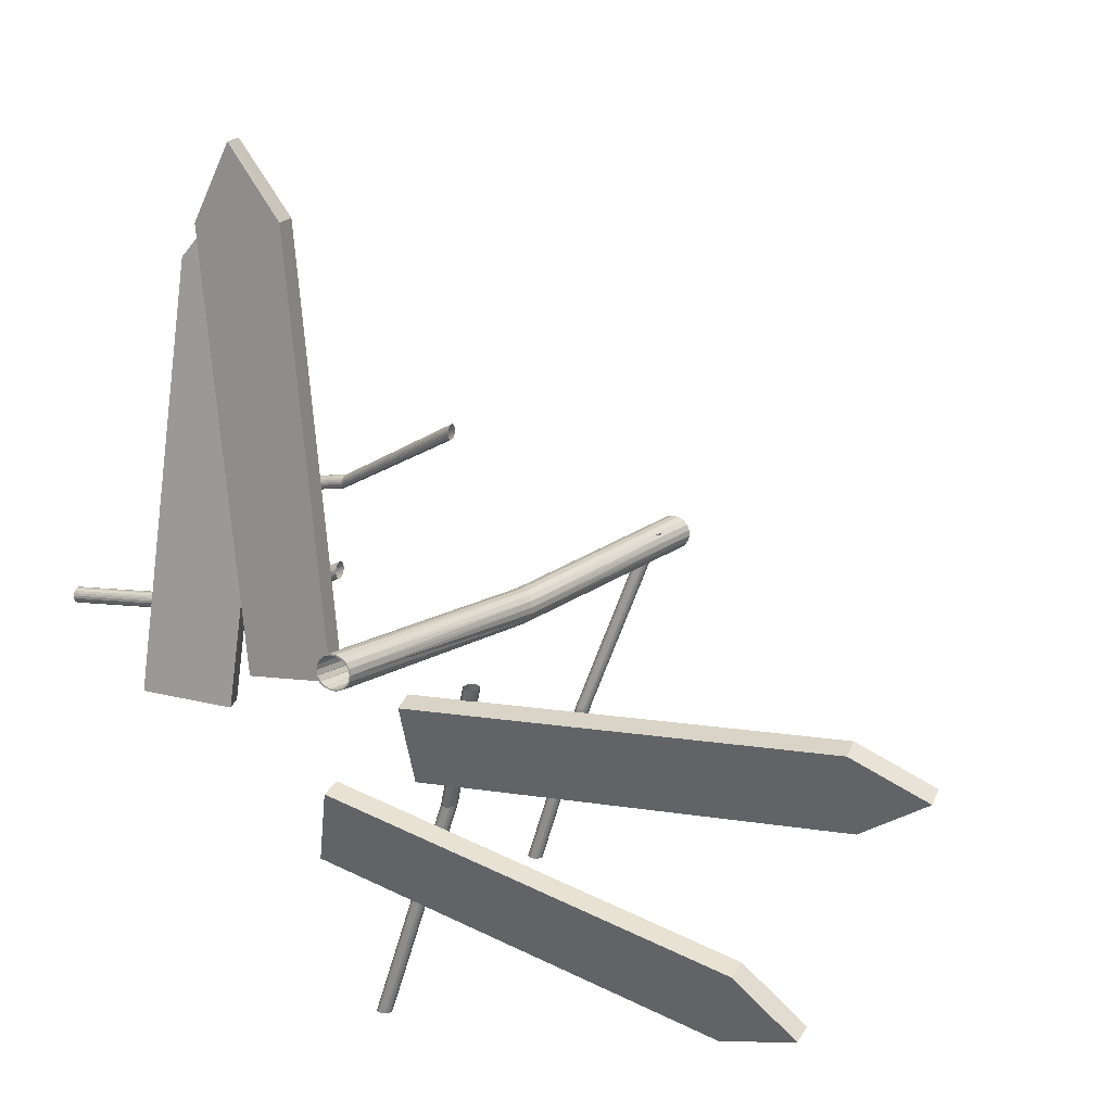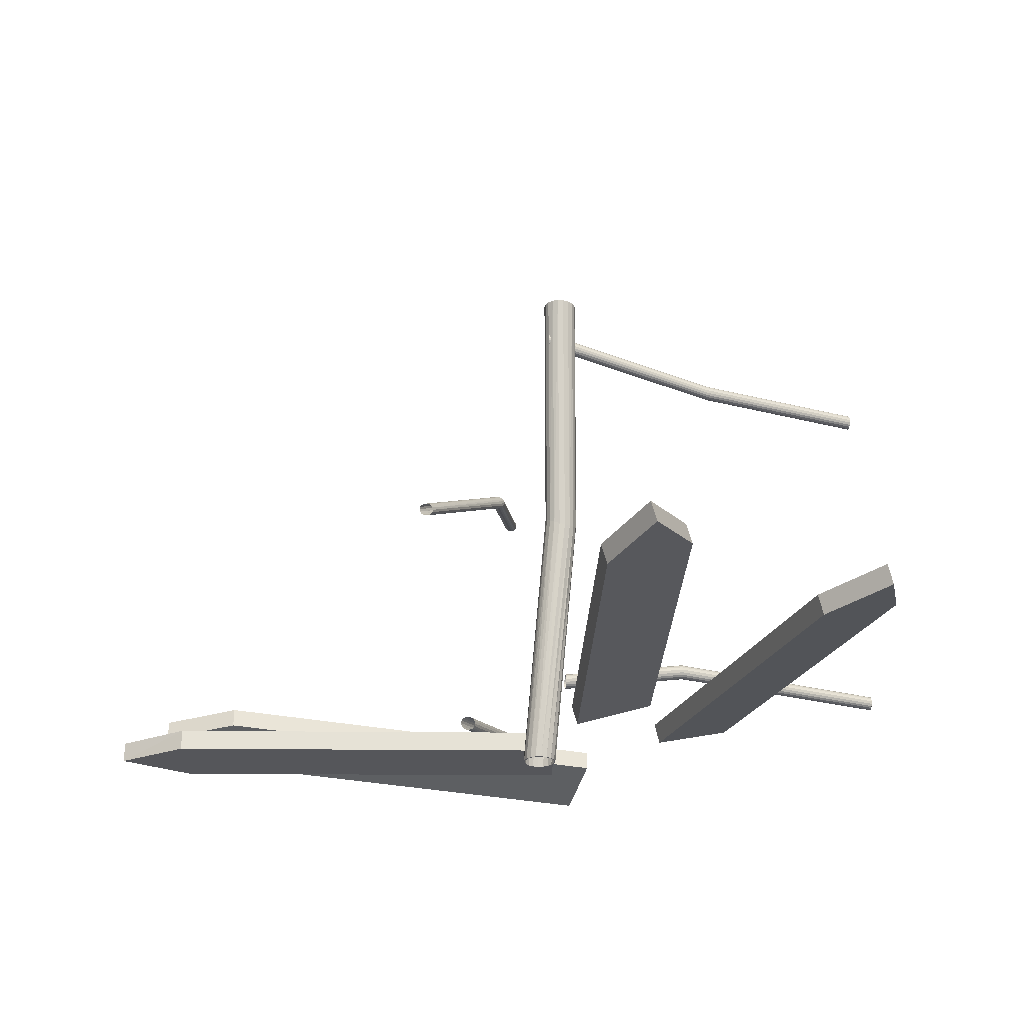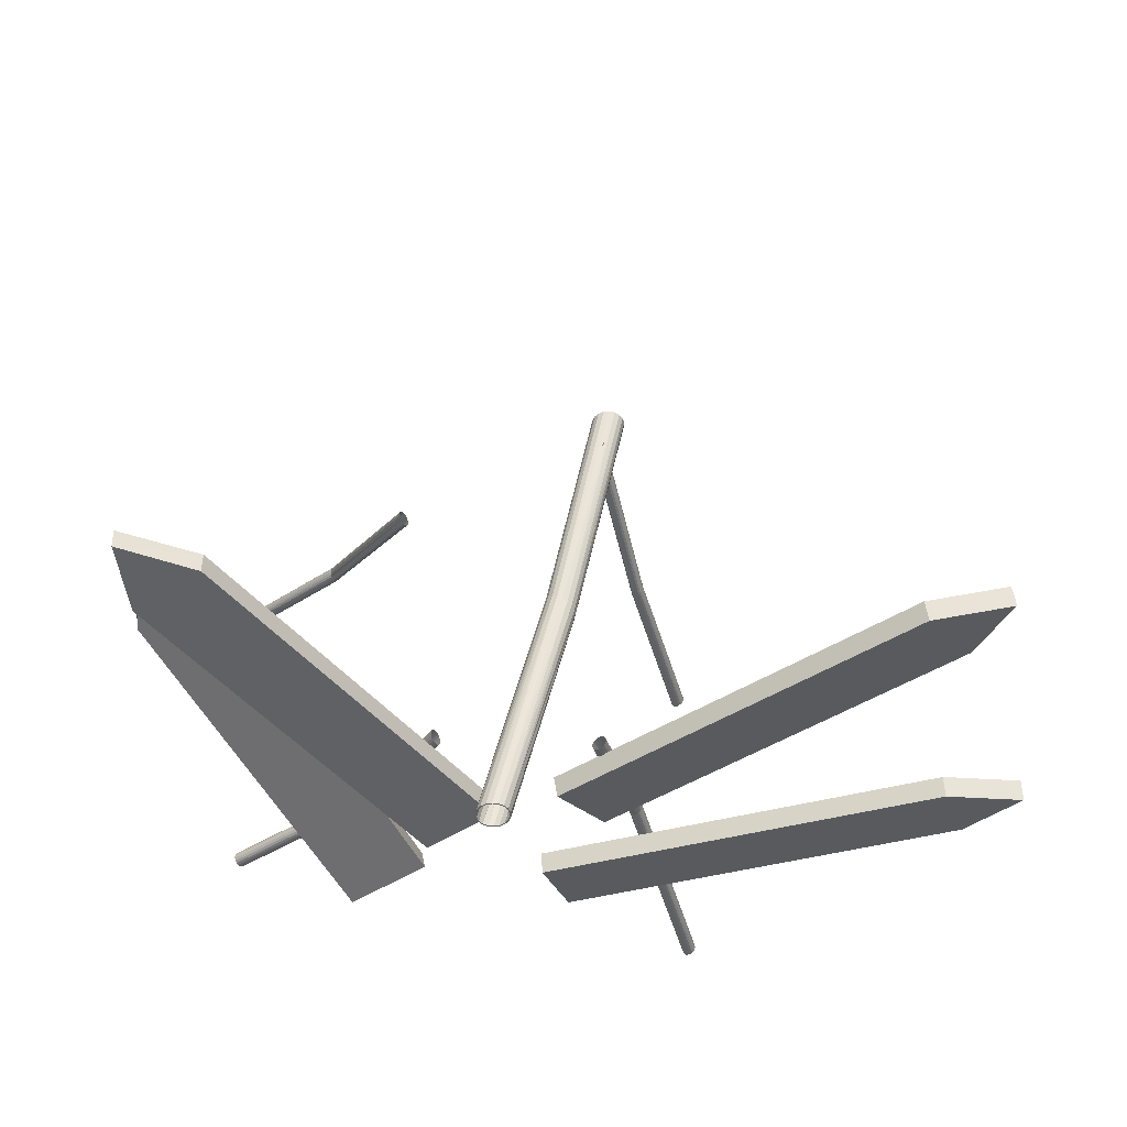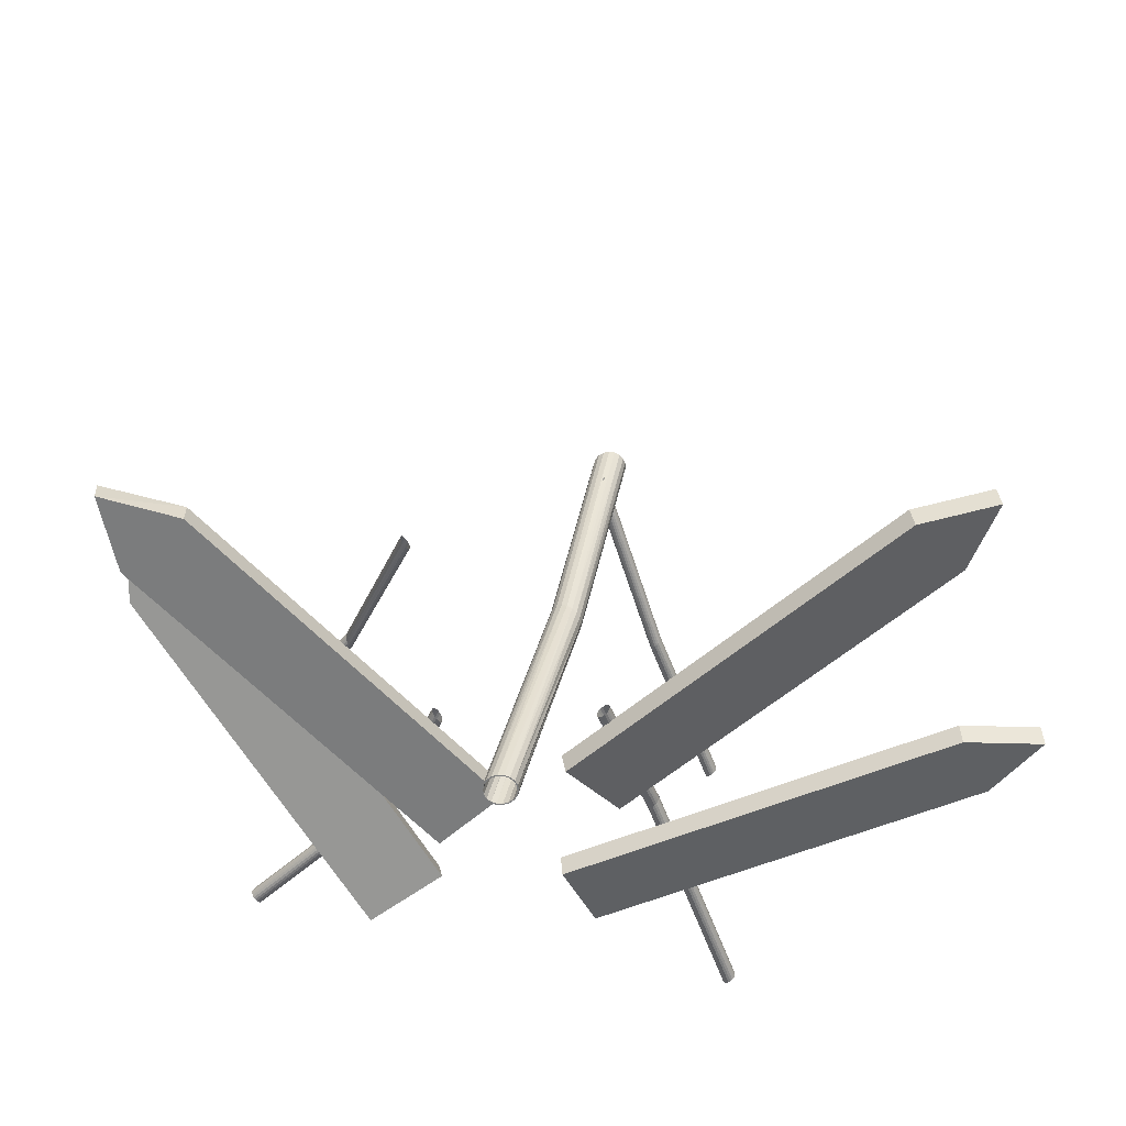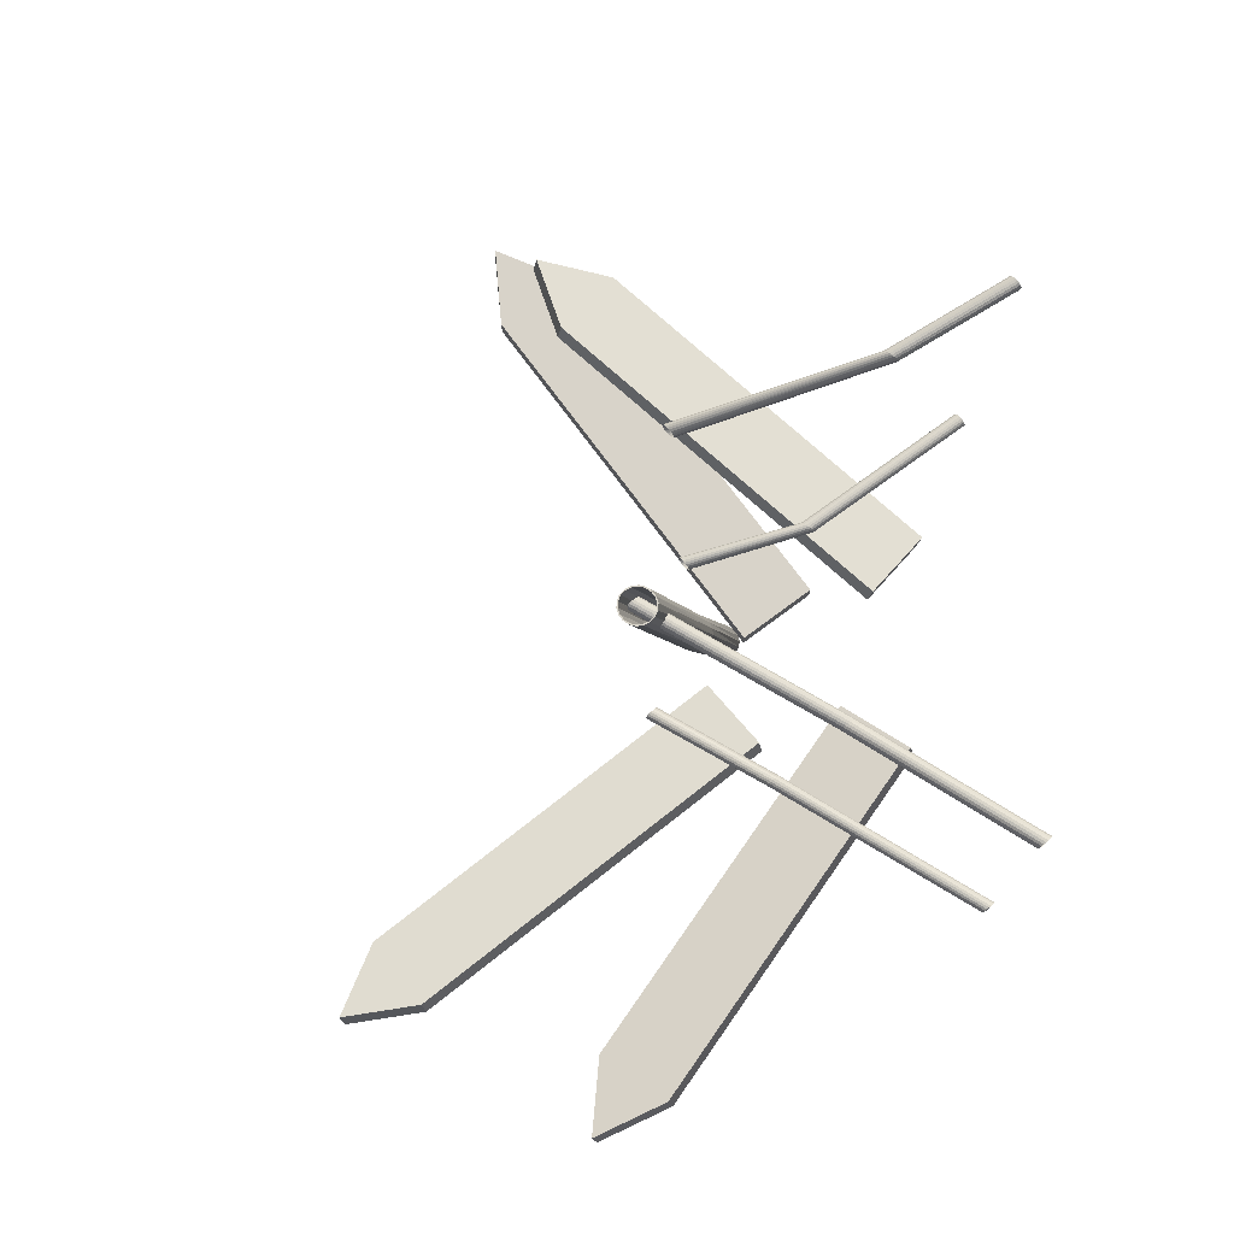
<metadata>
{"format":"obj","ext":"obj","renderer":"f3d","projection":"perspective","resolution":1024,"background":"white","views":[{"elev":19.5,"azim":23.0,"up":"+Z"},{"elev":-26.3,"azim":84.2,"up":"+Y"},{"elev":-46.1,"azim":32.3,"up":"+Y"},{"elev":-59.0,"azim":37.5,"up":"+Y"},{"elev":75.5,"azim":138.5,"up":"+Y"}]}
</metadata>
<code>
v  2157 143.5 2097
v  2155 143.5 2095
v  2156 143.5 2094
v  2157 143.5 2097
v  2153 143.5 2093
v  2154 143.5 2093
v  2151 143.5 2092
v  2151 143.5 2092
v  2148 143.5 2092
v  2148 143.5 2092
v  2146 143.5 2093
v  2146 143.5 2093
v  2144 143.5 2095
v  2144 143.5 2094
v  2143 143.5 2097
v  2142 143.5 2097
v  2142 143.5 2100
v  2142 143.5 2100
v  2004 340.7 2100
v  2005 341 2101
v  2005 341.7 2102
v  2004 341 2098
v  2005 342.6 2102
v  2005 343.9 2103
v  2005 346.1 2102
v  2005 345.1 2102
v  2005 346.7 2101
v  2004 347.1 2100
v  2004 346.7 2098
v  2004 347.1 2099
v  2005 342.6 2096
v  2005 346.1 2097
v  2005 345.1 2096
v  2005 343.9 2096
v  2005 341.7 2097
v  2004 340.7 2099
v  2059 330.8 2115
v  2059 332.1 2115
v  2059 329.8 2114
v  2058 329.2 2113
v  2058 328.8 2112
v  2058 328.8 2111
v  2058 329.2 2110
v  2058 329.8 2109
v  2058 330.8 2109
v  2058 332.1 2108
v  2058 333.4 2109
v  2058 334.4 2109
v  2059 335.1 2110
v  2059 335.4 2111
v  2059 335.4 2112
v  2059 335.1 2113
v  2059 334.4 2114
v  2059 333.4 2115
v  2007 177.8 2100
v  2007 178.1 2101
v  2008 178.7 2102
v  2007 178.1 2098
v  2008 179.7 2102
v  2008 181 2103
v  2008 183.2 2102
v  2008 182.2 2102
v  2007 183.8 2101
v  2007 184.2 2100
v  2007 183.8 2098
v  2007 184.2 2099
v  2008 179.7 2096
v  2008 183.2 2097
v  2008 182.2 2096
v  2008 181 2096
v  2008 178.7 2097
v  2007 177.8 2099
v  2092 174.8 2112
v  2093 176.1 2112
v  2092 173.8 2111
v  2092 173.2 2110
v  2092 172.8 2109
v  2091 172.8 2108
v  2091 173.2 2107
v  2091 173.8 2106
v  2091 174.8 2105
v  2091 176.1 2105
v  2091 177.3 2105
v  2092 178.3 2106
v  2092 179 2107
v  2092 179.3 2108
v  2092 179.3 2109
v  2093 179 2110
v  2093 178.3 2111
v  2093 177.3 2112
v  2185 257.6 2088
v  2186 257.7 2090
v  2158 143.5 2100
v  2157 143.5 2097
v  2183 258 2085
v  2156 143.5 2094
v  2181 258.7 2084
v  2154 143.5 2093
v  2178 259.8 2083
v  2151 143.5 2092
v  2176 261 2084
v  2148 143.5 2092
v  2174 262.3 2085
v  2146 143.5 2093
v  2172 263.5 2087
v  2144 143.5 2094
v  2172 264.5 2090
v  2142 143.5 2097
v  2172 265 2093
v  2142 143.5 2100
v  2142 143.5 2102
v  2173 265.1 2095
v  2144 143.5 2105
v  2175 264.8 2097
v  2146 143.5 2106
v  2177 264 2099
v  2148 143.5 2107
v  2179 263 2099
v  2151 143.5 2107
v  2182 261.7 2099
v  2154 143.5 2106
v  2184 260.4 2097
v  2156 143.5 2105
v  2185 259.2 2095
v  2157 143.5 2102
v  2186 258.3 2093
v  2157 143.5 2100
v  2185 258 2090
v  2184 257.9 2088
v  2157 143.5 2097
v  2183 258.2 2086
v  2155 143.5 2095
v  2181 258.9 2085
v  2153 143.5 2093
v  2178 259.9 2084
v  2151 143.5 2092
v  2176 261.1 2084
v  2148 143.5 2092
v  2174 262.3 2086
v  2146 143.5 2093
v  2173 263.4 2088
v  2144 143.5 2095
v  2172 264.2 2090
v  2143 143.5 2097
v  2172 264.7 2092
v  2142 143.5 2100
v  2143 143.5 2102
v  2173 264.8 2095
v  2144 143.5 2104
v  2175 264.5 2097
v  2146 143.5 2106
v  2177 263.8 2098
v  2148 143.5 2107
v  2179 262.8 2099
v  2151 143.5 2107
v  2182 261.7 2098
v  2153 143.5 2106
v  2183 260.5 2097
v  2155 143.5 2104
v  2185 259.4 2095
v  2157 143.5 2102
v  2185 258.5 2093
v  2215 371 2091
v  2216 371.1 2094
v  2216 371.1 2094
v  2216 371 2091
v  2213 370.9 2089
v  2214 370.9 2089
v  2211 370.8 2088
v  2212 370.8 2087
v  2209 370.8 2087
v  2209 370.8 2086
v  2206 370.8 2087
v  2206 370.8 2087
v  2204 370.8 2088
v  2204 370.8 2088
v  2202 370.9 2090
v  2202 370.9 2090
v  2201 371 2093
v  2201 371 2092
v  2201 371.1 2095
v  2200 371.1 2095
v  2202 371.2 2098
v  2201 371.2 2098
v  2203 371.2 2100
v  2203 371.3 2100
v  2205 371.3 2101
v  2205 371.3 2102
v  2208 371.3 2102
v  2208 371.4 2102
v  2210 371.3 2101
v  2210 371.4 2102
v  2213 371.3 2100
v  2213 371.3 2101
v  2214 371.3 2099
v  2215 371.3 2099
v  2215 371.2 2096
v  2216 371.2 2096
v  2178 342.5 2012
v  2178 343.9 2012
v  2209 352.6 2100
v  2209 351.2 2100
v  2177 341.5 2012
v  2208 350.2 2100
v  2207 349.5 2100
v  2176 340.8 2012
v  2206 349.1 2100
v  2175 340.4 2012
v  2205 349.1 2100
v  2174 340.4 2012
v  2204 349.5 2100
v  2173 340.8 2012
v  2203 350.2 2100
v  2172 341.5 2012
v  2171 342.5 2012
v  2202 351.2 2100
v  2171 343.9 2012
v  2202 352.6 2100
v  2171 345.2 2012
v  2202 353.9 2100
v  2172 346.3 2012
v  2203 355 2100
v  2173 347 2012
v  2204 355.7 2100
v  2174 347.3 2012
v  2205 356 2100
v  2175 347.3 2012
v  2206 356 2100
v  2176 347 2012
v  2207 355.7 2100
v  2177 346.3 2012
v  2208 355 2100
v  2178 345.2 2012
v  2209 353.9 2100
v  2185 179.6 2033
v  2186 181 2033
v  2203 166.5 2093
v  2203 165.1 2093
v  2185 178.6 2032
v  2202 164.1 2093
v  2184 177.9 2032
v  2201 163.4 2093
v  2200 163 2093
v  2183 177.6 2032
v  2199 163 2093
v  2182 177.6 2032
v  2198 163.4 2093
v  2181 177.9 2032
v  2197 164.1 2093
v  2180 178.6 2032
v  2196 165.1 2093
v  2179 179.6 2032
v  2196 166.5 2093
v  2179 181 2032
v  2196 167.8 2093
v  2179 182.3 2032
v  2180 183.3 2032
v  2197 168.9 2093
v  2181 184 2032
v  2198 169.6 2093
v  2182 184.3 2032
v  2199 169.9 2093
v  2183 184.3 2033
v  2200 169.9 2093
v  2184 184 2033
v  2201 169.6 2093
v  2185 183.3 2033
v  2202 168.9 2093
v  2185 182.3 2033
v  2203 167.8 2093
v  2148 183.8 1930
v  2149 184.2 1930
v  2151 184.2 1930
v  2147 182.2 1930
v  2152 183.8 1930
v  2153 183.2 1930
v  2153 181 1930
v  2153 182.2 1930
v  2153 179.7 1930
v  2153 178.7 1930
v  2151 177.8 1930
v  2152 178.1 1930
v  2147 179.7 1930
v  2149 177.8 1930
v  2148 178.1 1930
v  2148 178.7 1930
v  2147 181 1930
v  2148 183.2 1930
v  2153 342.5 1930
v  2154 343.9 1930
v  2153 341.5 1930
v  2152 340.8 1930
v  2151 340.4 1930
v  2149 340.4 1930
v  2148 340.8 1930
v  2147 341.5 1930
v  2147 342.5 1930
v  2147 343.9 1930
v  2147 345.2 1930
v  2147 346.3 1930
v  2148 347 1930
v  2149 347.3 1930
v  2151 347.3 1930
v  2152 347 1930
v  2153 346.3 1930
v  2153 345.2 1930
v  2135 286.4 2161
v  2135 287.7 2161
v  2135 285.3 2160
v  2135 284.6 2159
v  2135 284.3 2158
v  2135 284.3 2157
v  2135 284.6 2156
v  2135 285.3 2155
v  2135 286.4 2154
v  2135 287.7 2154
v  2135 289.1 2154
v  2135 290.1 2155
v  2135 290.8 2156
v  2135 291.2 2157
v  2135 291.2 2158
v  2135 290.8 2159
v  2135 290.1 2160
v  2135 289.1 2161
v  2143 163.8 2138
v  2143 165.2 2138
v  2143 162.8 2137
v  2143 162.1 2136
v  2143 161.7 2135
v  2143 161.7 2134
v  2143 162.1 2133
v  2143 162.8 2132
v  2143 163.8 2131
v  2143 165.2 2131
v  2143 166.5 2131
v  2143 167.6 2132
v  2143 168.3 2133
v  2143 168.6 2134
v  2143 168.6 2135
v  2143 168.3 2136
v  2143 167.6 2137
v  2143 166.5 2138
o destroy
g destroy
f 1 2 3 4
f 2 5 6 3
f 5 7 8 6
f 7 9 10 8
f 9 11 12 10
f 11 13 14 12
f 13 15 16 14
f 15 17 18 16
f 19 20 21 22
f 21 23 24 25
f 24 26 25
f 25 27 28 29
f 28 30 29
f 21 25 29 31
f 29 32 33 31
f 33 34 31
f 31 35 22 21
f 36 19 22
f 37 38 24 23
f 39 37 23 21
f 40 39 21 20
f 41 40 20 19
f 42 41 19 36
f 43 42 36 22
f 44 43 22 35
f 45 44 35 31
f 46 45 31 34
f 47 46 34 33
f 48 47 33 32
f 29 49 48 32
f 30 50 49 29
f 28 51 50 30
f 27 52 51 28
f 25 53 52 27
f 26 54 53 25
f 24 38 54 26
f 55 56 57 58
f 57 59 60 61
f 60 62 61
f 61 63 64 65
f 64 66 65
f 57 61 65 67
f 65 68 69 67
f 69 70 67
f 67 71 58 57
f 72 55 58
f 73 74 60 59
f 75 73 59 57
f 76 75 57 56
f 77 76 56 55
f 78 77 55 72
f 79 78 72 58
f 80 79 58 71
f 81 80 71 67
f 82 81 67 70
f 83 82 70 69
f 84 83 69 68
f 85 84 68 65
f 86 85 65 66
f 64 87 86 66
f 63 88 87 64
f 89 88 63 61
f 90 89 61 62
f 74 90 62 60
f 91 92 93 94
f 95 91 94 96
f 97 95 96 98
f 99 97 98 100
f 101 99 100 102
f 103 101 102 104
f 105 103 104 106
f 107 105 106 108
f 109 107 108 110
f 111 112 109 110
f 113 114 112 111
f 115 116 114 113
f 117 118 116 115
f 119 120 118 117
f 121 122 120 119
f 123 124 122 121
f 125 126 124 123
f 93 92 126 125
f 127 128 129 130
f 130 129 131 132
f 132 131 133 134
f 134 133 135 136
f 136 135 137 138
f 138 137 139 140
f 140 139 141 142
f 142 141 143 144
f 144 143 145 146
f 147 146 145 148
f 149 147 148 150
f 151 149 150 152
f 153 151 152 154
f 155 153 154 156
f 157 155 156 158
f 159 157 158 160
f 161 159 160 162
f 127 161 162 128
f 127 130 94 93
f 163 164 165 166
f 167 163 166 168
f 169 167 168 170
f 171 169 170 172
f 173 171 172 174
f 175 173 174 176
f 177 175 176 178
f 179 177 178 180
f 181 179 180 182
f 146 147 111 110
f 183 181 182 184
f 147 149 113 111
f 185 183 184 186
f 149 151 115 113
f 187 185 186 188
f 151 153 117 115
f 189 187 188 190
f 153 155 119 117
f 191 189 190 192
f 155 157 121 119
f 193 191 192 194
f 157 159 123 121
f 195 193 194 196
f 159 161 125 123
f 197 195 196 198
f 161 127 93 125
f 164 197 198 165
f 199 200 201 202
f 203 199 202 204
f 205 206 203 204
f 207 208 206 205
f 209 210 208 207
f 211 212 210 209
f 213 214 212 211
f 215 214 213 216
f 217 215 216 218
f 219 217 218 220
f 221 219 220 222
f 223 221 222 224
f 225 223 224 226
f 227 225 226 228
f 229 227 228 230
f 231 229 230 232
f 233 231 232 234
f 200 233 234 201
f 235 236 237 238
f 239 235 238 240
f 241 239 240 242
f 243 244 241 242
f 245 246 244 243
f 247 248 246 245
f 249 250 248 247
f 251 252 250 249
f 253 254 252 251
f 255 256 254 253
f 257 256 255 258
f 259 257 258 260
f 261 259 260 262
f 263 261 262 264
f 265 263 264 266
f 267 265 266 268
f 269 267 268 270
f 236 269 270 237
f 271 272 273 274
f 273 275 276 277
f 276 278 277
f 277 279 280 281
f 280 282 281
f 273 277 281 283
f 281 284 285 283
f 285 286 283
f 283 287 274 273
f 288 271 274
f 166 165 92 91
f 168 166 91 95
f 170 168 95 97
f 172 170 97 99
f 174 172 99 101
f 176 174 101 103
f 178 176 103 105
f 180 178 105 107
f 182 180 107 109
f 184 182 109 112
f 186 184 112 114
f 188 186 114 116
f 190 188 116 118
f 192 190 118 120
f 194 192 120 122
f 196 194 122 124
f 198 196 124 126
f 165 198 126 92
f 164 163 129 128
f 163 167 131 129
f 167 169 133 131
f 169 171 135 133
f 171 173 137 135
f 173 175 139 137
f 175 177 141 139
f 177 179 143 141
f 179 181 145 143
f 181 183 148 145
f 183 185 150 148
f 185 187 152 150
f 187 189 154 152
f 189 191 156 154
f 191 193 158 156
f 193 195 160 158
f 195 197 162 160
f 197 164 128 162
f 289 290 200 199
f 203 291 289 199
f 206 292 291 203
f 208 293 292 206
f 210 294 293 208
f 212 295 294 210
f 214 296 295 212
f 215 297 296 214
f 298 297 215 217
f 299 298 217 219
f 300 299 219 221
f 301 300 221 223
f 302 301 223 225
f 303 302 225 227
f 304 303 227 229
f 305 304 229 231
f 306 305 231 233
f 290 306 233 200
f 279 277 236 235
f 280 279 235 239
f 241 282 280 239
f 244 281 282 241
f 246 284 281 244
f 248 285 284 246
f 250 286 285 248
f 283 286 250 252
f 287 283 252 254
f 274 287 254 256
f 288 274 256 257
f 271 288 257 259
f 272 271 259 261
f 273 272 261 263
f 275 273 263 265
f 276 275 265 267
f 278 276 267 269
f 277 278 269 236
f 307 308 38 37
f 309 307 37 39
f 310 309 39 40
f 311 310 40 41
f 312 311 41 42
f 313 312 42 43
f 314 313 43 44
f 315 314 44 45
f 316 315 45 46
f 47 317 316 46
f 48 318 317 47
f 49 319 318 48
f 50 320 319 49
f 51 321 320 50
f 52 322 321 51
f 53 323 322 52
f 54 324 323 53
f 308 324 54 38
f 325 326 74 73
f 327 325 73 75
f 328 327 75 76
f 329 328 76 77
f 330 329 77 78
f 331 330 78 79
f 332 331 79 80
f 333 332 80 81
f 334 333 81 82
f 335 334 82 83
f 84 336 335 83
f 85 337 336 84
f 86 338 337 85
f 87 339 338 86
f 88 340 339 87
f 89 341 340 88
f 90 342 341 89
f 74 326 342 90
v  2101 167.1 2286
v  2099 176.4 2286
v  2077 170.8 2257
v  2079 161.5 2257
v  2113 179.3 2252
v  2115 170.1 2252
v  2091 162.3 2068
v  2089 171.5 2068
v  2053 163 2073
v  2055 153.8 2073
v  2106 161.3 2307
v  2091 161.4 2274
v  2091 151.9 2274
v  2107 151.8 2307
v  2128 161.1 2277
v  2128 151.7 2277
v  2144 151.6 2092
v  2144 161.1 2092
v  2107 161.3 2088
v  2107 151.9 2088
o destroy2
g destroy2
f 343 344 345 346
f 347 348 349 350
f 346 345 351 352
f 347 344 343 348
f 352 351 350 349
f 353 354 355 356
f 357 358 359 360
f 355 354 361 362
f 357 353 356 358
f 359 362 361 360
f 346 352 349 348
f 346 348 343
f 355 362 359 356
f 359 358 356
f 360 361 354 357
f 357 354 353
f 350 351 345 347
f 347 345 344
v  2343 168.5 1970
v  2342 159.4 1968
v  2307 165.4 1958
v  2308 174.5 1960
v  2316 155.5 1993
v  2316 164.6 1995
v  2135 170.7 2039
v  2134 161.6 2036
v  2126 171.5 2001
v  2127 180.7 2004
v  2390 160.4 2078
v  2360 165.5 2058
v  2360 174.6 2061
v  2390 169.5 2081
v  2358 155.4 2094
v  2358 164.5 2097
v  2172 164.6 2086
v  2172 155.5 2083
v  2174 165.5 2047
v  2174 174.7 2050
o destroy3
g destroy3
f 363 364 365 366
f 367 368 369 370
f 366 365 371 372
f 367 364 363 368
f 372 371 370 369
f 366 372 369 368
f 366 368 363
f 370 371 365 367
f 367 365 364
f 373 374 375 376
f 377 378 379 380
f 375 374 381 382
f 377 373 376 378
f 379 382 381 380
f 375 382 379 376
f 379 378 376
f 380 381 374 377
f 377 374 373

</code>
